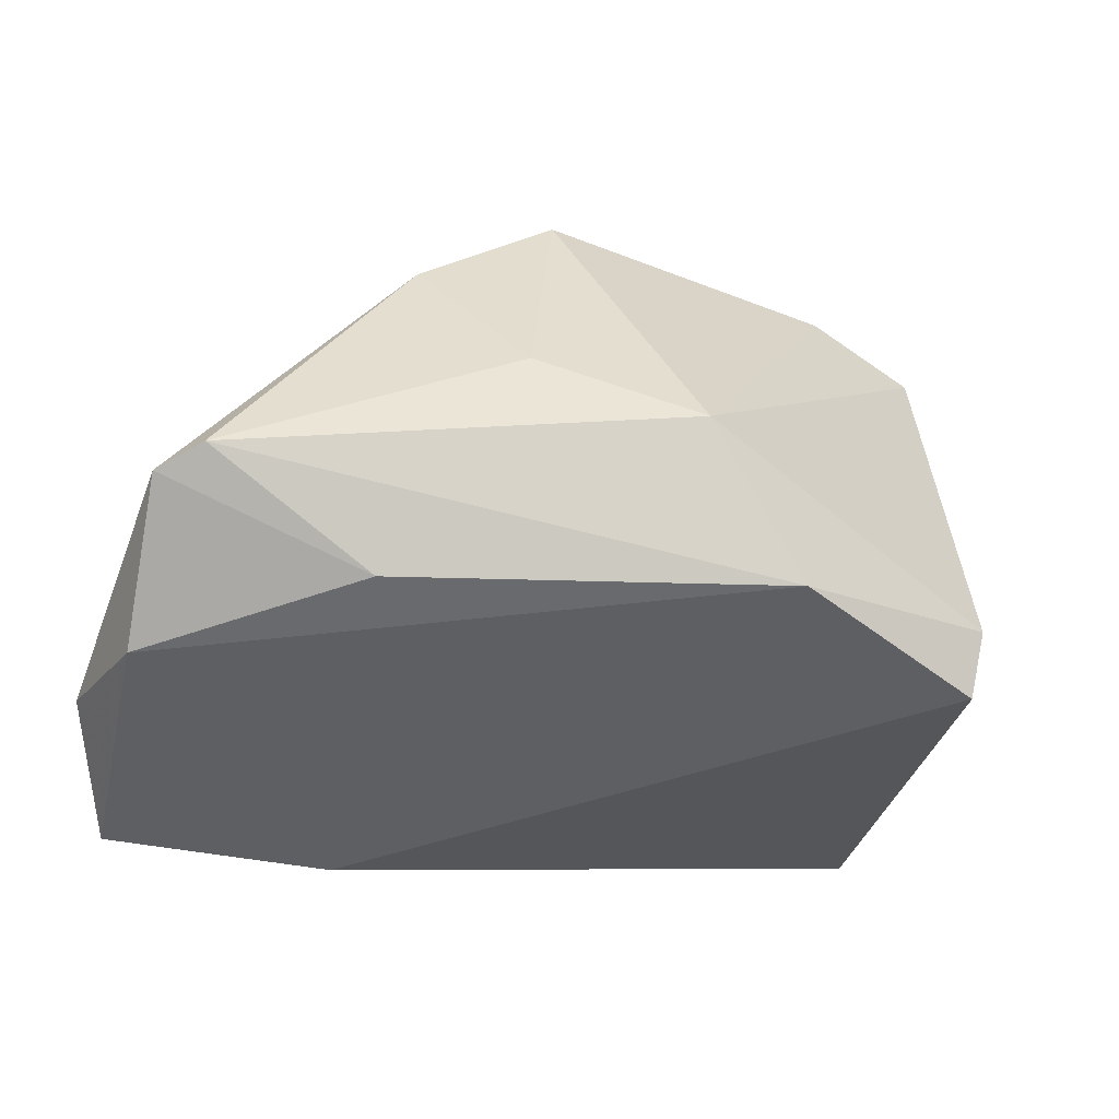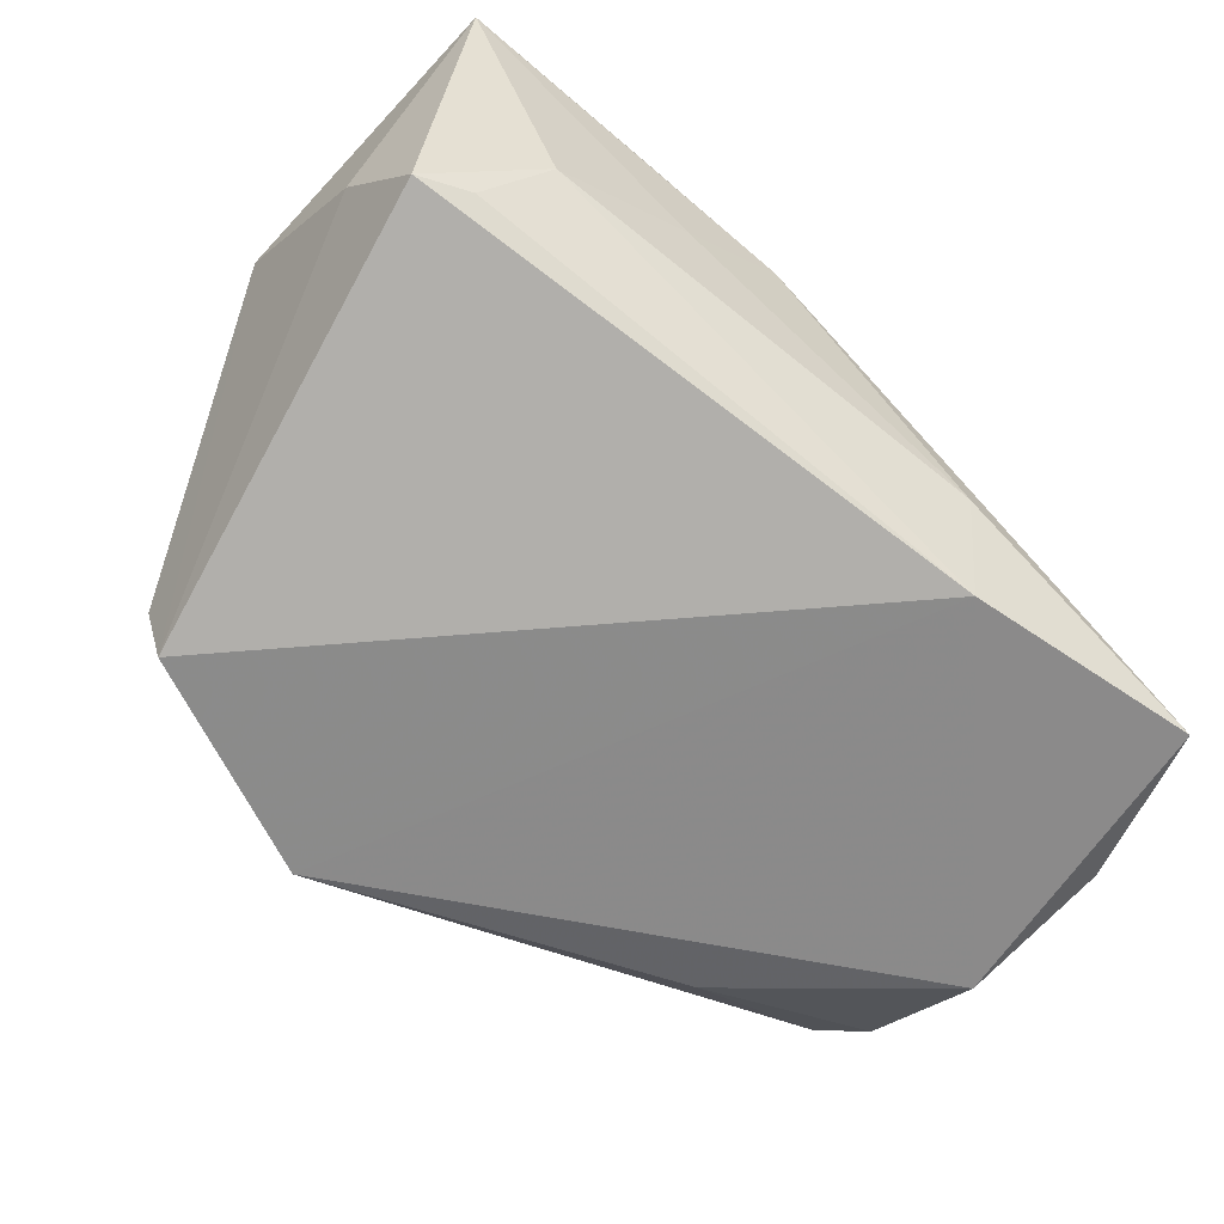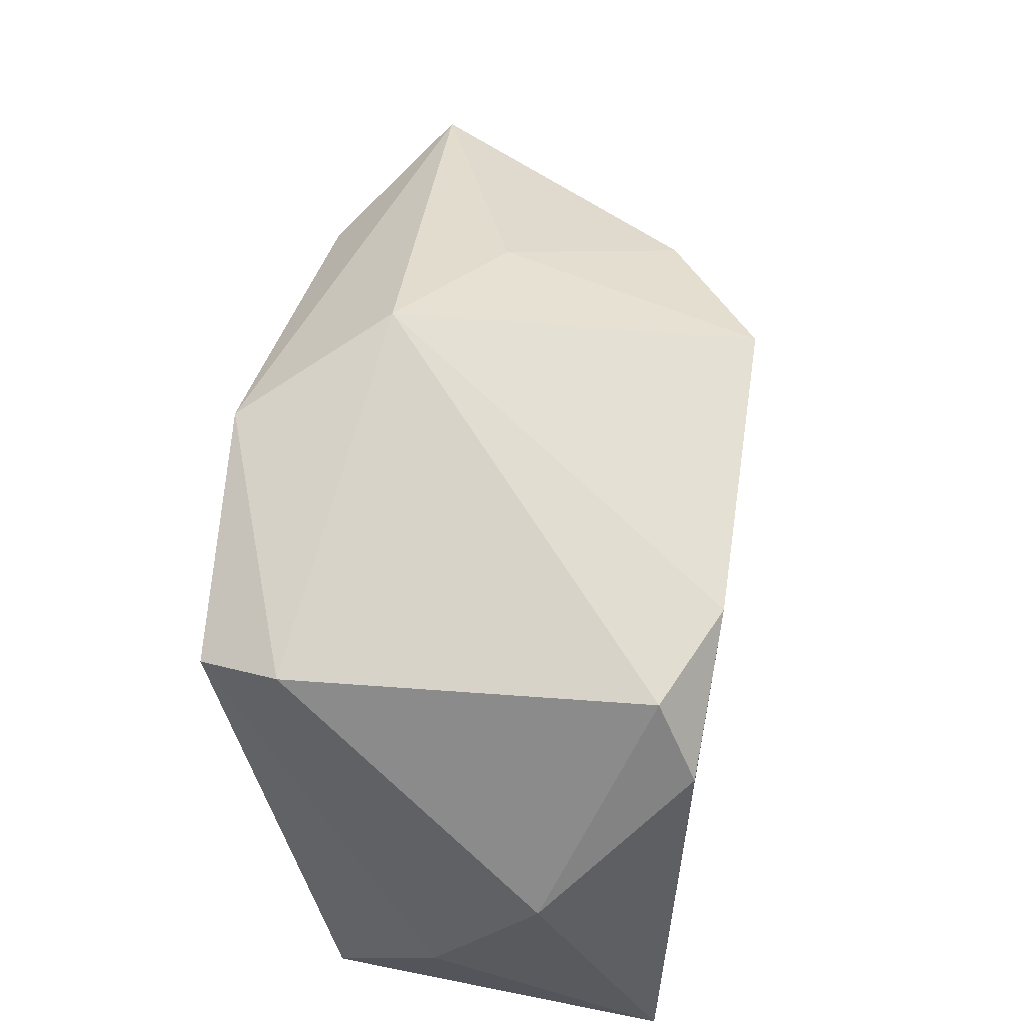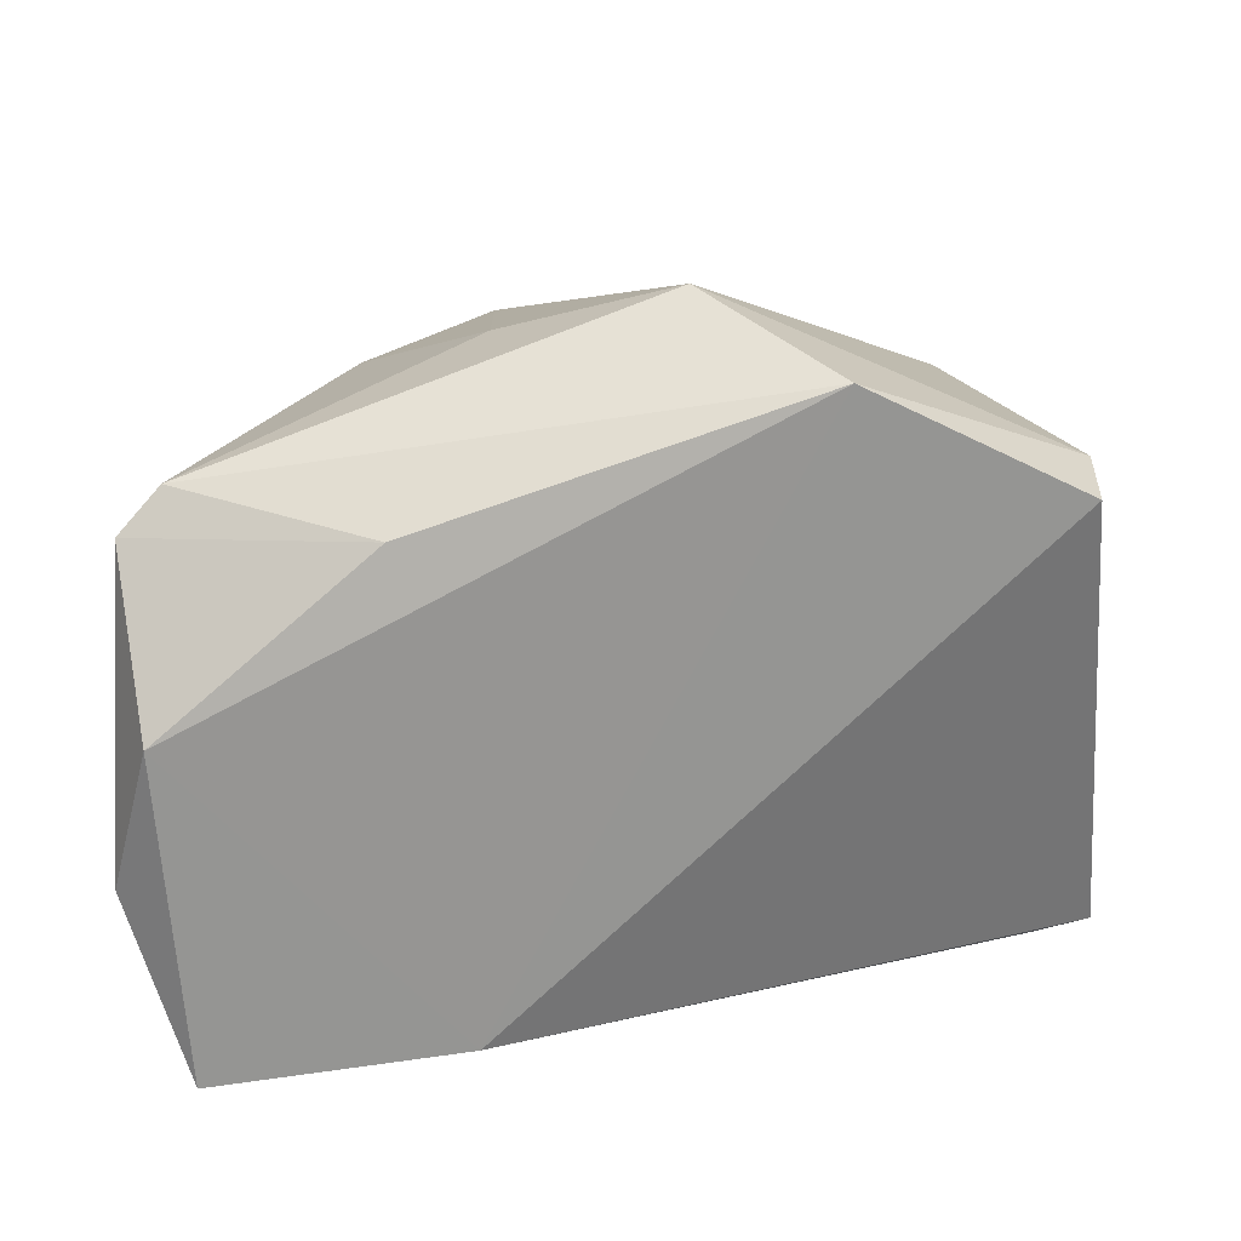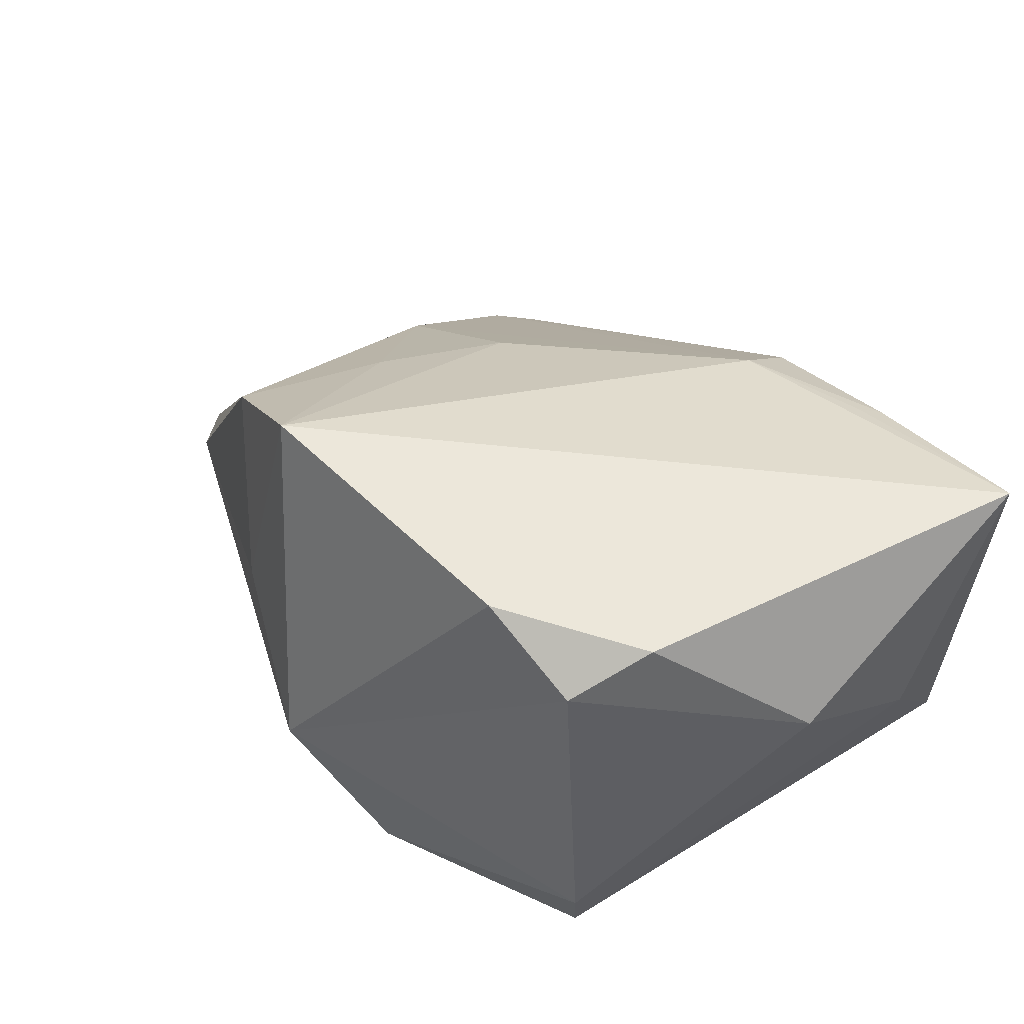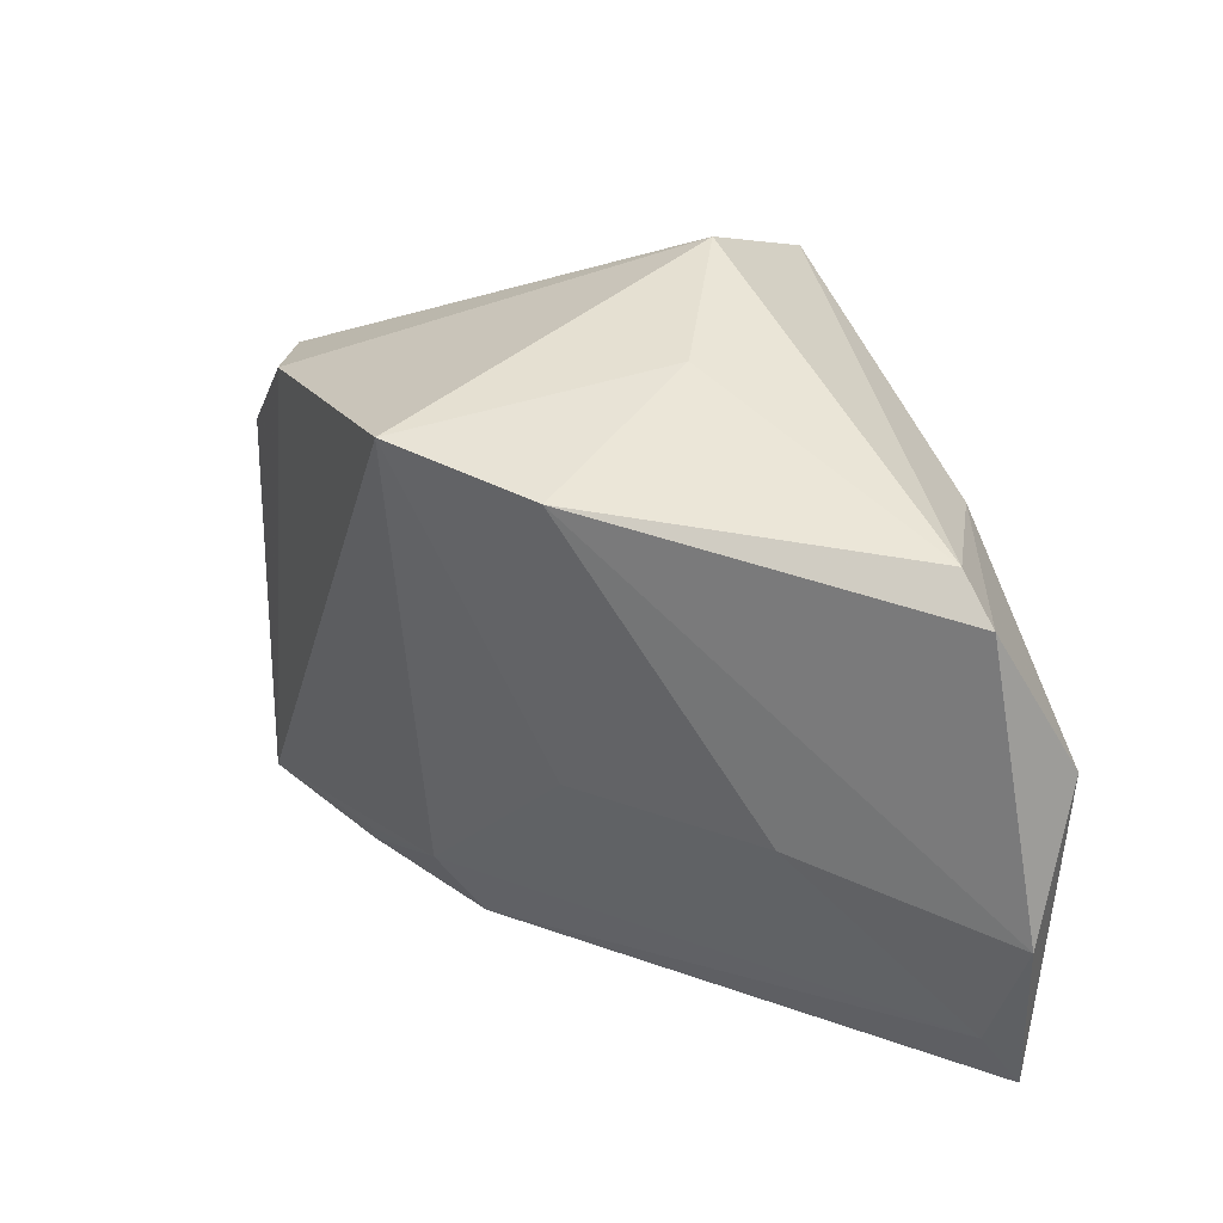
<metadata>
{"format":"obj","ext":"obj","renderer":"f3d","projection":"perspective","resolution":1024,"background":"white","views":[{"elev":-43.8,"azim":162.4,"up":"+Z"},{"elev":-60.5,"azim":-37.6,"up":"+Z"},{"elev":51.3,"azim":-79.9,"up":"+Y"},{"elev":20.0,"azim":170.7,"up":"+Y"},{"elev":53.0,"azim":-125.1,"up":"+Z"},{"elev":25.3,"azim":69.6,"up":"+Y"}]}
</metadata>
<code>
v 0.03336 0.02169 -0.02511
v -0.03877 0.02389 -0.01551
v -0.04663 -0.02124 0.002776
v -0.0138 -0.03754 0.008348
v -0.03409 0.02289 0.02677
v 0.06071 -0.01447 -0.02059
v 0.01617 0.03013 0.03146
v 0.0448 -0.007525 -0.0001015
v -0.03766 -0.03278 -0.009023
v 0.02031 0.03551 -2.6e-07
v -0.03685 0.01299 0.03174
v 0.001644 0.04194 -0.01018
v -0.04402 -0.03093 -0.01023
v 0.03228 0.02763 0.01964
v 0.02879 0.008146 0.01703
v -0.00251 -0.03 0.02159
v -0.04796 -0.003197 0.01578
v 0.02524 -0.03378 -0.02376
v 0.02348 -0.03754 -0.01019
v 0.05387 -0.03522 -0.02431
v 0.05688 0.00253 -0.02628
v -0.03686 0.02225 -0.02494
v -0.01891 -0.03445 0.0245
v 0.05861 0.02024 -0.01511
v -0.02061 -0.03693 0.02382
v 0.05409 -0.02837 -0.0193
v 0.05392 0.02503 -0.01377
v -0.04286 -0.03676 0.03049
v -0.03086 -0.03678 0.0009258
v 0.02372 -0.008042 0.01515
v -0.001101 -0.03754 0.01591
v -0.02123 0.02484 0.03235
v -0.01117 0.0355 -0.02628
f 10 12 7
f 11 17 28
f 5 17 11
f 2 5 12
f 22 17 2
f 2 17 5
f 24 21 1
f 28 13 29
f 18 13 22
f 18 21 20
f 14 10 7
f 6 21 24
f 20 21 6
f 24 14 6
f 6 14 8
f 22 13 3
f 3 17 22
f 3 13 28
f 28 17 3
f 5 11 32
f 7 12 32
f 12 5 32
f 28 7 32
f 32 11 28
f 24 1 27
f 12 10 27
f 27 14 24
f 10 14 27
f 33 1 21
f 33 18 22
f 21 18 33
f 33 27 1
f 22 2 33
f 33 2 12
f 12 27 33
f 9 29 13
f 13 18 9
f 9 18 29
f 20 6 26
f 26 6 8
f 26 31 20
f 20 31 19
f 19 18 20
f 29 18 19
f 16 7 28
f 16 26 8
f 31 26 16
f 29 19 4
f 4 19 31
f 28 29 4
f 4 31 28
f 28 31 25
f 31 16 25
f 7 16 30
f 30 16 8
f 23 16 28
f 28 25 23
f 23 25 16
f 8 14 15
f 15 30 8
f 15 14 7
f 7 30 15

</code>
